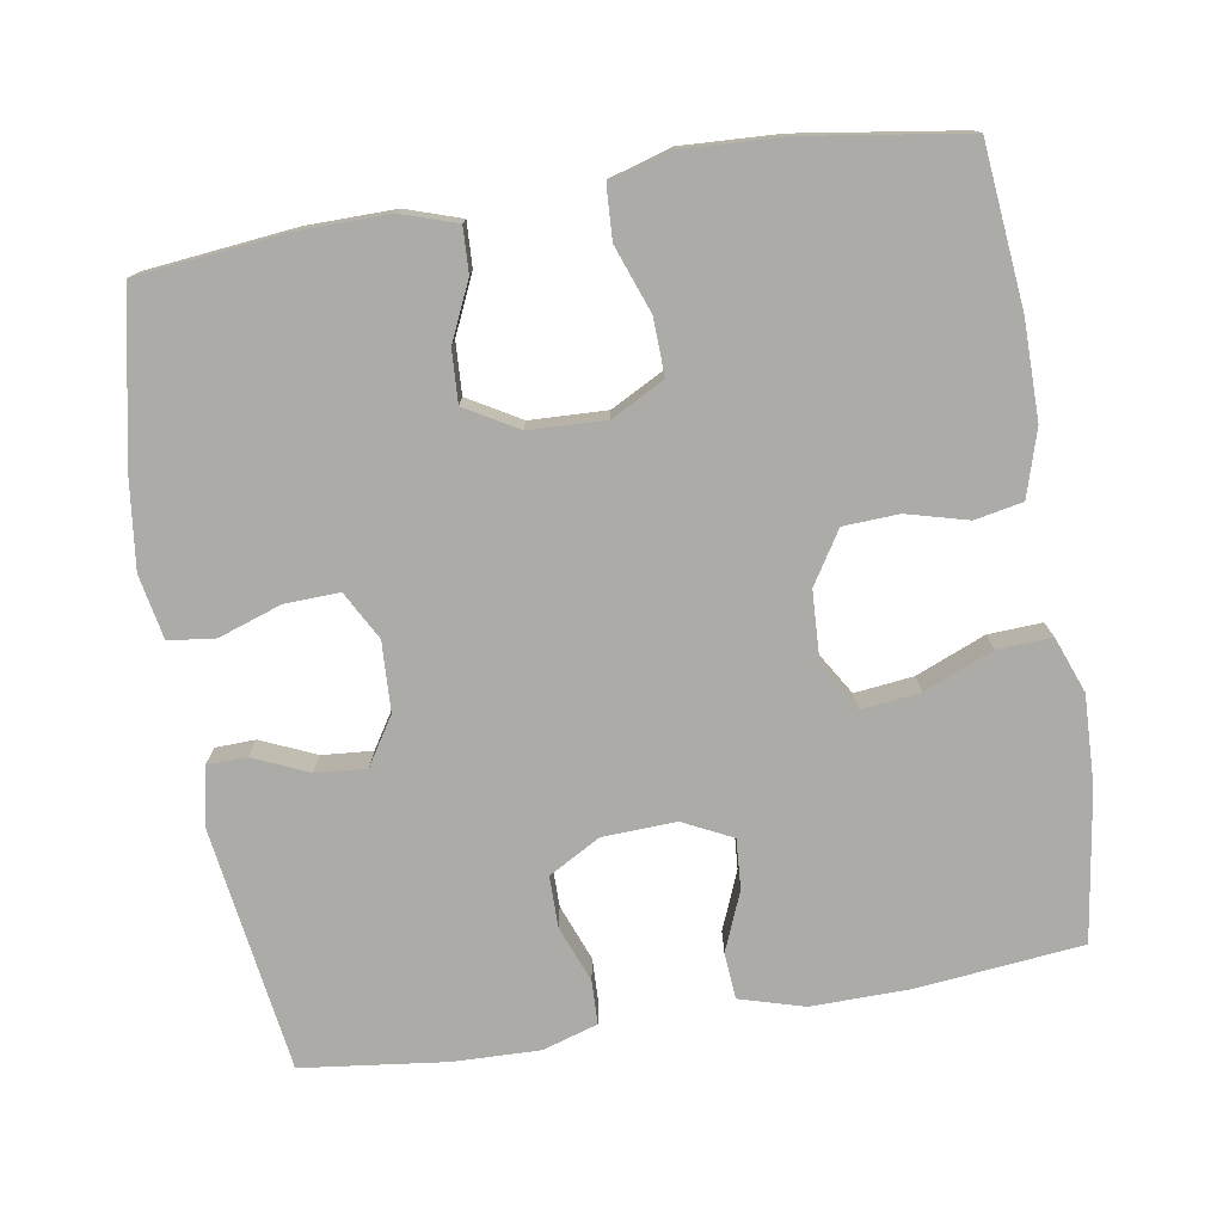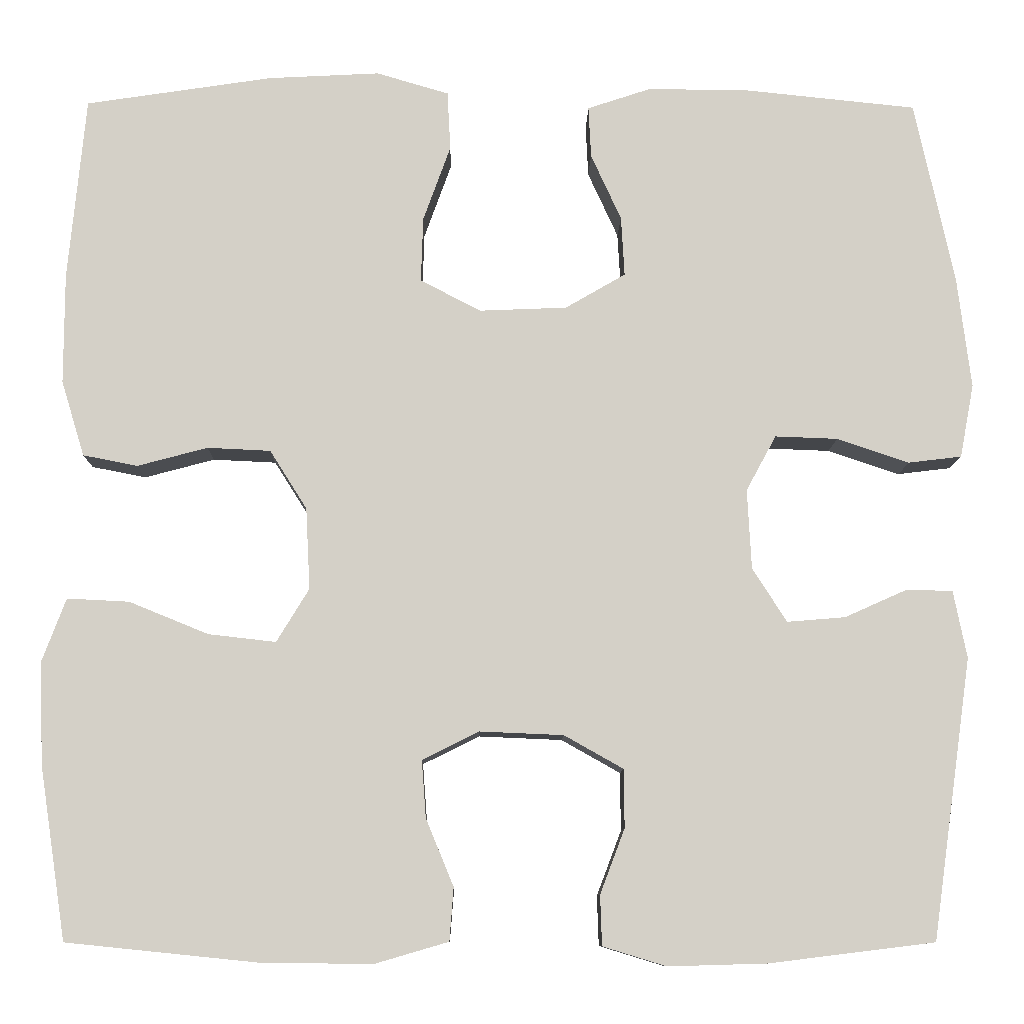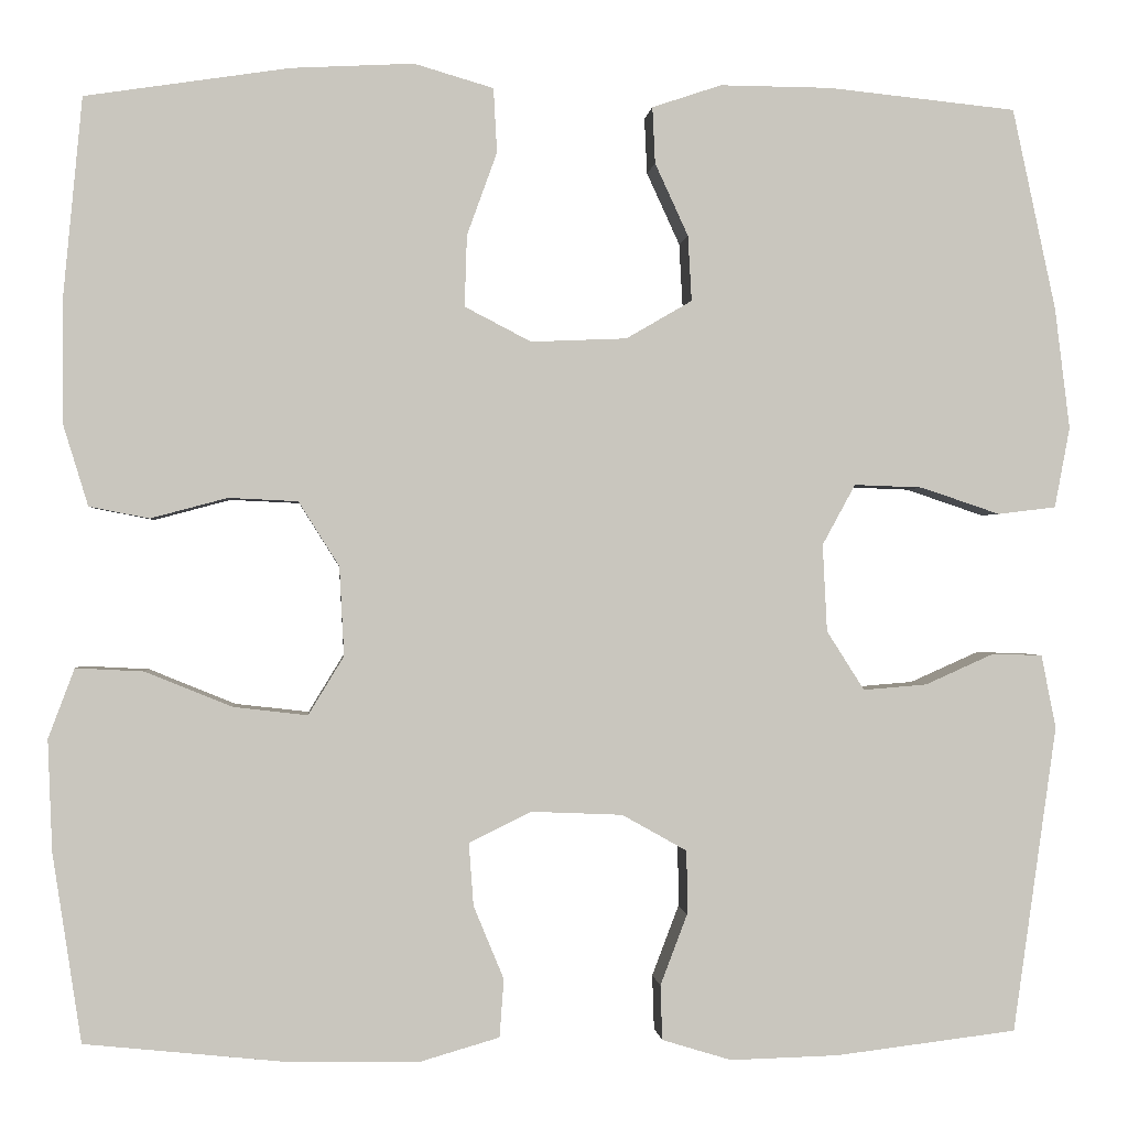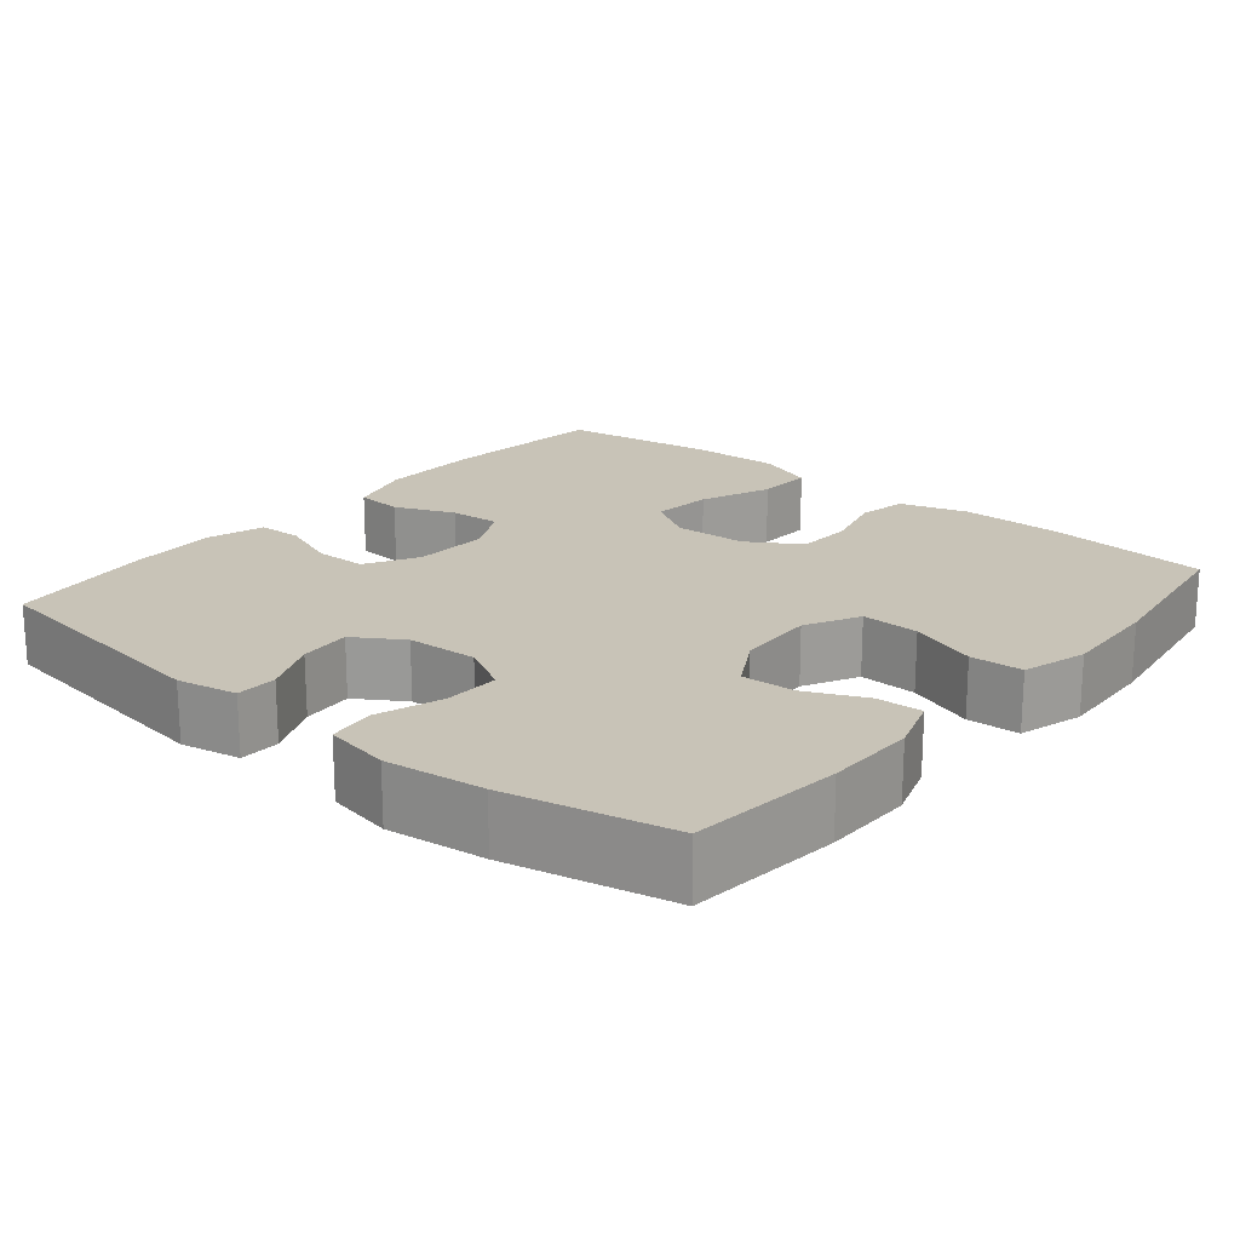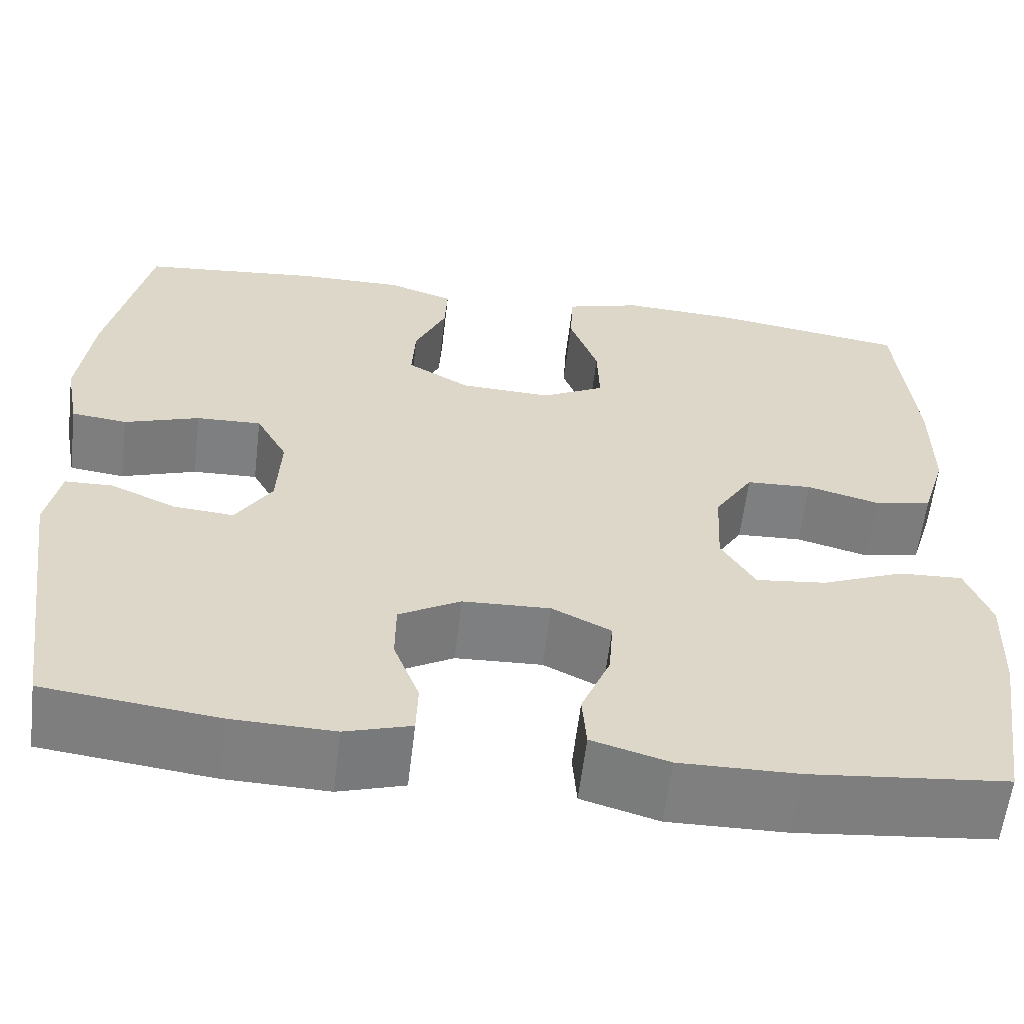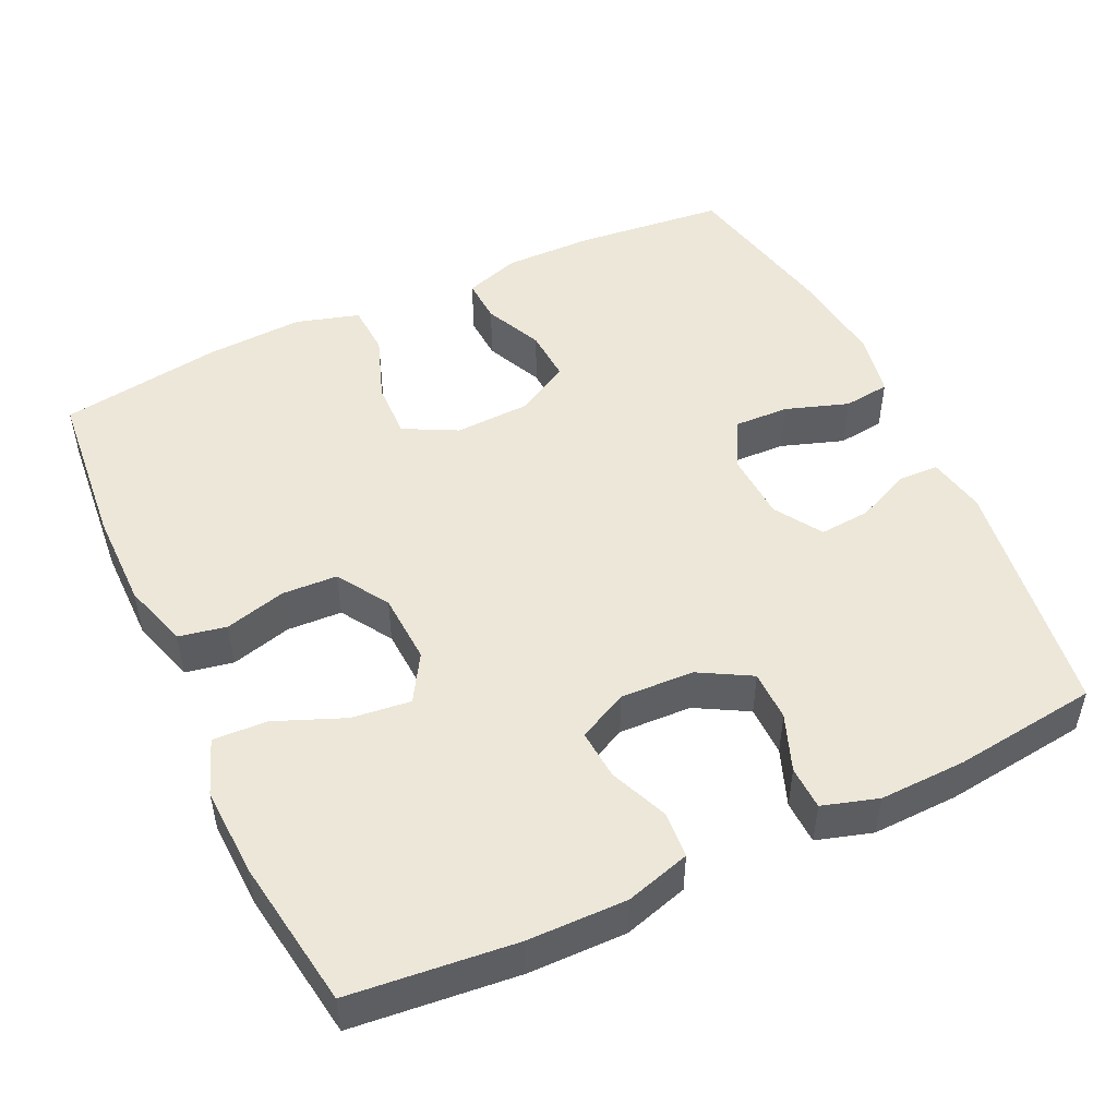
<metadata>
{"format":"obj","ext":"obj","renderer":"f3d","projection":"perspective","resolution":1024,"background":"white","views":[{"elev":-76.5,"azim":9.5,"up":"+Y"},{"elev":-9.6,"azim":179.1,"up":"+Z"},{"elev":-0.3,"azim":175.1,"up":"+Z"},{"elev":19.8,"azim":-50.2,"up":"+Y"},{"elev":-59.7,"azim":-6.8,"up":"+Z"},{"elev":49.8,"azim":154.8,"up":"+Y"}]}
</metadata>
<code>
o path4334
v -0.2983 0.0375 -0.5272
v -0.1824 0.0375 -0.5305
v -0.1079 0.0375 -0.5078
v -0.1059 0.0375 -0.4492
v -0.1348 0.0375 -0.3732
v -0.1344 0.0375 -0.3048
v -0.06472 0.0375 -0.2656
v 0.03369 0.0375 -0.2615
v 0.1002 0.0375 -0.2945
v 0.09525 0.0375 -0.3618
v 0.06268 0.0375 -0.4404
v 0.06744 0.0375 -0.5026
v 0.1543 0.0375 -0.5278
v 0.2872 0.0375 -0.5259
v 0.5093 0.0375 -0.5032
v 0.5402 0.0375 -0.3007
v 0.5449 0.0375 -0.1811
v 0.5168 0.0375 -0.1064
v 0.4439 0.0375 -0.1101
v 0.3509 0.0375 -0.1481
v 0.2715 0.0375 -0.1572
v 0.2333 0.0375 -0.09449
v 0.2383 0.0375 0.001127
v 0.2819 0.0375 0.07037
v 0.3562 0.0375 0.07384
v 0.4385 0.0375 0.05179
v 0.5027 0.0375 0.06436
v 0.5299 0.0375 0.1529
v 0.5297 0.0375 0.2832
v 0.5093 0.0375 0.4985
v 0.29 0.0375 0.5317
v 0.159 0.0375 0.5385
v 0.07395 0.0375 0.5135
v 0.07021 0.0375 0.4445
v 0.1024 0.0375 0.3555
v 0.1049 0.0375 0.2791
v 0.03364 0.0375 0.2421
v -0.06918 0.0375 0.2463
v -0.1398 0.0375 0.2874
v -0.1359 0.0375 0.3576
v -0.1003 0.0375 0.4353
v -0.09735 0.0375 0.4956
v -0.1719 0.0375 0.5205
v -0.2911 0.0375 0.5194
v -0.4926 0.0375 0.4985
v -0.5391 0.0375 0.2821
v -0.555 0.0375 0.1521
v -0.5387 0.0375 0.06592
v -0.4762 0.0375 0.0584
v -0.3915 0.0375 0.08695
v -0.3179 0.0375 0.08967
v -0.2826 0.0375 0.0248
v -0.2873 0.0375 -0.06884
v -0.3278 0.0375 -0.1323
v -0.396 0.0375 -0.1267
v -0.4698 0.0375 -0.0938
v -0.5236 0.0375 -0.09544
v -0.5393 0.0375 -0.1744
v -0.4926 0.0375 -0.5032
v -0.2983 -0.0375 -0.5272
v -0.1824 -0.0375 -0.5305
v -0.1079 -0.0375 -0.5078
v -0.1059 -0.0375 -0.4492
v -0.1348 -0.0375 -0.3732
v -0.1344 -0.0375 -0.3048
v -0.06472 -0.0375 -0.2656
v 0.03369 -0.0375 -0.2615
v 0.1002 -0.0375 -0.2945
v 0.09525 -0.0375 -0.3618
v 0.06268 -0.0375 -0.4404
v 0.06744 -0.0375 -0.5026
v 0.1543 -0.0375 -0.5278
v 0.2872 -0.0375 -0.5259
v 0.5093 -0.0375 -0.5032
v 0.5402 -0.0375 -0.3007
v 0.5449 -0.0375 -0.1811
v 0.5168 -0.0375 -0.1064
v 0.4439 -0.0375 -0.1101
v 0.3509 -0.0375 -0.1481
v 0.2715 -0.0375 -0.1572
v 0.2333 -0.0375 -0.09449
v 0.2383 -0.0375 0.001127
v 0.2819 -0.0375 0.07037
v 0.3562 -0.0375 0.07384
v 0.4385 -0.0375 0.05179
v 0.5027 -0.0375 0.06436
v 0.5299 -0.0375 0.1529
v 0.5297 -0.0375 0.2832
v 0.5093 -0.0375 0.4985
v 0.29 -0.0375 0.5317
v 0.159 -0.0375 0.5385
v 0.07395 -0.0375 0.5135
v 0.07021 -0.0375 0.4445
v 0.1024 -0.0375 0.3555
v 0.1049 -0.0375 0.2791
v 0.03364 -0.0375 0.2421
v -0.06918 -0.0375 0.2463
v -0.1398 -0.0375 0.2874
v -0.1359 -0.0375 0.3576
v -0.1003 -0.0375 0.4353
v -0.09735 -0.0375 0.4956
v -0.1719 -0.0375 0.5205
v -0.2911 -0.0375 0.5194
v -0.4926 -0.0375 0.4985
v -0.5391 -0.0375 0.2821
v -0.555 -0.0375 0.1521
v -0.5387 -0.0375 0.06592
v -0.4762 -0.0375 0.0584
v -0.3915 -0.0375 0.08695
v -0.3179 -0.0375 0.08967
v -0.2826 -0.0375 0.0248
v -0.2873 -0.0375 -0.06884
v -0.3278 -0.0375 -0.1323
v -0.396 -0.0375 -0.1267
v -0.4698 -0.0375 -0.0938
v -0.5236 -0.0375 -0.09544
v -0.5393 -0.0375 -0.1744
v -0.4926 -0.0375 -0.5032
v -0.2983 0.0375 -0.5272
v -0.1824 0.0375 -0.5305
v -0.1079 0.0375 -0.5078
v -0.1079 0.0375 -0.5078
v 0.06744 0.0375 -0.5026
v 0.06744 0.0375 -0.5026
v 0.1543 0.0375 -0.5278
v 0.2872 0.0375 -0.5259
v -0.1059 0.0375 -0.4492
v -0.4926 0.0375 -0.5032
v -0.4926 0.0375 -0.5032
v 0.5093 0.0375 -0.5032
v 0.5093 0.0375 -0.5032
v 0.06268 0.0375 -0.4404
v -0.1348 0.0375 -0.3732
v 0.09525 0.0375 -0.3618
v 0.5402 0.0375 -0.3007
v -0.1344 0.0375 -0.3048
v -0.1344 0.0375 -0.3048
v 0.1002 0.0375 -0.2945
v 0.1002 0.0375 -0.2945
v -0.06472 0.0375 -0.2656
v 0.5449 0.0375 -0.1811
v -0.5393 0.0375 -0.1744
v 0.03369 0.0375 -0.2615
v 0.3509 0.0375 -0.1481
v 0.2715 0.0375 -0.1572
v 0.2715 0.0375 -0.1572
v 0.5168 0.0375 -0.1064
v 0.5168 0.0375 -0.1064
v -0.5236 0.0375 -0.09544
v -0.5236 0.0375 -0.09544
v -0.3278 0.0375 -0.1323
v -0.3278 0.0375 -0.1323
v -0.396 0.0375 -0.1267
v 0.2333 0.0375 -0.09449
v 0.4439 0.0375 -0.1101
v -0.2873 0.0375 -0.06884
v -0.4698 0.0375 -0.0938
v 0.2383 0.0375 0.001127
v -0.2826 0.0375 0.0248
v 0.2819 0.0375 0.07037
v -0.3179 0.0375 0.08967
v -0.3179 0.0375 0.08967
v 0.3562 0.0375 0.07384
v 0.4385 0.0375 0.05179
v 0.5027 0.0375 0.06436
v 0.5027 0.0375 0.06436
v -0.5387 0.0375 0.06592
v -0.5387 0.0375 0.06592
v -0.4762 0.0375 0.0584
v -0.3915 0.0375 0.08695
v 0.5299 0.0375 0.1529
v -0.555 0.0375 0.1521
v -0.5391 0.0375 0.2821
v 0.03364 0.0375 0.2421
v -0.06918 0.0375 0.2463
v 0.5297 0.0375 0.2832
v 0.1049 0.0375 0.2791
v 0.1049 0.0375 0.2791
v -0.1398 0.0375 0.2874
v -0.1398 0.0375 0.2874
v 0.1024 0.0375 0.3555
v -0.1359 0.0375 0.3576
v 0.07021 0.0375 0.4445
v -0.1003 0.0375 0.4353
v -0.4926 0.0375 0.4985
v -0.4926 0.0375 0.4985
v -0.09735 0.0375 0.4956
v -0.09735 0.0375 0.4956
v 0.07395 0.0375 0.5135
v 0.07395 0.0375 0.5135
v 0.5093 0.0375 0.4985
v 0.5093 0.0375 0.4985
v -0.1719 0.0375 0.5205
v -0.2911 0.0375 0.5194
v 0.159 0.0375 0.5385
v 0.29 0.0375 0.5317
v -0.2983 -0.0375 -0.5272
v -0.1824 -0.0375 -0.5305
v -0.1079 -0.0375 -0.5078
v -0.1079 -0.0375 -0.5078
v 0.06744 -0.0375 -0.5026
v 0.06744 -0.0375 -0.5026
v 0.1543 -0.0375 -0.5278
v 0.2872 -0.0375 -0.5259
v -0.1059 -0.0375 -0.4492
v -0.4926 -0.0375 -0.5032
v -0.4926 -0.0375 -0.5032
v 0.5093 -0.0375 -0.5032
v 0.5093 -0.0375 -0.5032
v 0.06268 -0.0375 -0.4404
v -0.1348 -0.0375 -0.3732
v 0.09525 -0.0375 -0.3618
v 0.5402 -0.0375 -0.3007
v -0.1344 -0.0375 -0.3048
v -0.1344 -0.0375 -0.3048
v 0.1002 -0.0375 -0.2945
v 0.1002 -0.0375 -0.2945
v -0.06472 -0.0375 -0.2656
v 0.5449 -0.0375 -0.1811
v -0.5393 -0.0375 -0.1744
v 0.03369 -0.0375 -0.2615
v 0.3509 -0.0375 -0.1481
v 0.2715 -0.0375 -0.1572
v 0.2715 -0.0375 -0.1572
v 0.5168 -0.0375 -0.1064
v 0.5168 -0.0375 -0.1064
v -0.5236 -0.0375 -0.09544
v -0.5236 -0.0375 -0.09544
v -0.3278 -0.0375 -0.1323
v -0.3278 -0.0375 -0.1323
v -0.396 -0.0375 -0.1267
v 0.2333 -0.0375 -0.09449
v 0.4439 -0.0375 -0.1101
v -0.2873 -0.0375 -0.06884
v -0.4698 -0.0375 -0.0938
v 0.2383 -0.0375 0.001127
v -0.2826 -0.0375 0.0248
v 0.2819 -0.0375 0.07037
v -0.3179 -0.0375 0.08967
v -0.3179 -0.0375 0.08967
v 0.3562 -0.0375 0.07384
v 0.4385 -0.0375 0.05179
v 0.5027 -0.0375 0.06436
v 0.5027 -0.0375 0.06436
v -0.5387 -0.0375 0.06592
v -0.5387 -0.0375 0.06592
v -0.4762 -0.0375 0.0584
v -0.3915 -0.0375 0.08695
v 0.5299 -0.0375 0.1529
v -0.555 -0.0375 0.1521
v -0.5391 -0.0375 0.2821
v 0.03364 -0.0375 0.2421
v -0.06918 -0.0375 0.2463
v 0.5297 -0.0375 0.2832
v 0.1049 -0.0375 0.2791
v 0.1049 -0.0375 0.2791
v -0.1398 -0.0375 0.2874
v -0.1398 -0.0375 0.2874
v 0.1024 -0.0375 0.3555
v -0.1359 -0.0375 0.3576
v 0.07021 -0.0375 0.4445
v -0.1003 -0.0375 0.4353
v -0.4926 -0.0375 0.4985
v -0.4926 -0.0375 0.4985
v -0.09735 -0.0375 0.4956
v -0.09735 -0.0375 0.4956
v 0.07395 -0.0375 0.5135
v 0.07395 -0.0375 0.5135
v 0.5093 -0.0375 0.4985
v 0.5093 -0.0375 0.4985
v -0.1719 -0.0375 0.5205
v -0.2911 -0.0375 0.5194
v 0.159 -0.0375 0.5385
v 0.29 -0.0375 0.5317
f 259 273 261
f 214 229 197
f 237 253 239
f 238 252 236
f 251 239 257
f 271 262 265
f 211 198 205
f 249 254 241
f 261 273 267
f 273 259 274
f 212 210 203
f 247 250 245
f 203 210 201
f 252 238 255
f 241 255 238
f 250 248 251
f 260 262 271
f 243 249 242
f 220 235 227
f 274 259 255
f 225 233 219
f 205 198 199
f 242 249 241
f 216 232 221
f 251 272 263
f 236 252 221
f 232 236 221
f 272 260 271
f 218 237 234
f 219 222 213
f 206 229 231
f 251 257 272
f 198 211 197
f 253 257 239
f 213 222 204
f 218 234 214
f 272 257 260
f 248 250 247
f 211 214 197
f 221 237 218
f 222 223 204
f 229 214 234
f 223 232 216
f 252 253 237
f 197 229 206
f 231 235 220
f 206 231 220
f 212 223 216
f 219 233 222
f 213 204 208
f 274 255 254
f 254 255 241
f 269 274 254
f 252 237 221
f 204 223 212
f 204 212 203
f 239 251 248
f 1 2 61 60
f 2 122 200 61
f 124 13 72 202
f 13 14 73 72
f 3 4 63 62
f 129 1 60 207
f 14 131 209 73
f 11 12 71 70
f 4 5 64 63
f 10 11 70 69
f 15 16 75 74
f 5 137 215 64
f 139 10 69 217
f 6 7 66 65
f 16 17 76 75
f 58 59 118 117
f 8 9 68 67
f 7 8 67 66
f 20 146 224 79
f 17 148 226 76
f 150 58 117 228
f 152 55 114 230
f 21 22 81 80
f 19 20 79 78
f 18 19 78 77
f 53 54 113 112
f 56 57 116 115
f 55 56 115 114
f 22 23 82 81
f 52 53 112 111
f 23 24 83 82
f 162 52 111 240
f 25 26 85 84
f 26 166 244 85
f 168 49 108 246
f 49 50 109 108
f 27 28 87 86
f 47 48 107 106
f 24 25 84 83
f 50 51 110 109
f 46 47 106 105
f 37 38 97 96
f 28 29 88 87
f 178 37 96 256
f 38 180 258 97
f 35 36 95 94
f 39 40 99 98
f 34 35 94 93
f 40 41 100 99
f 186 46 105 264
f 41 188 266 100
f 190 34 93 268
f 29 192 270 88
f 42 43 102 101
f 44 45 104 103
f 43 44 103 102
f 32 33 92 91
f 31 32 91 90
f 30 31 90 89
f 181 183 195
f 136 119 151
f 159 161 175
f 160 158 174
f 173 179 161
f 193 187 184
f 133 127 120
f 171 163 176
f 183 189 195
f 195 196 181
f 134 125 132
f 169 167 172
f 125 123 132
f 174 177 160
f 163 160 177
f 172 173 170
f 182 193 184
f 165 164 171
f 142 149 157
f 196 177 181
f 147 141 155
f 127 121 120
f 164 163 171
f 138 143 154
f 173 185 194
f 158 143 174
f 154 143 158
f 194 193 182
f 140 156 159
f 141 135 144
f 128 153 151
f 173 194 179
f 120 119 133
f 175 161 179
f 135 126 144
f 140 136 156
f 194 182 179
f 170 169 172
f 133 119 136
f 143 140 159
f 144 126 145
f 151 156 136
f 145 138 154
f 174 159 175
f 119 128 151
f 153 142 157
f 128 142 153
f 134 138 145
f 141 144 155
f 135 130 126
f 196 176 177
f 176 163 177
f 191 176 196
f 174 143 159
f 126 134 145
f 126 125 134
f 161 170 173

</code>
